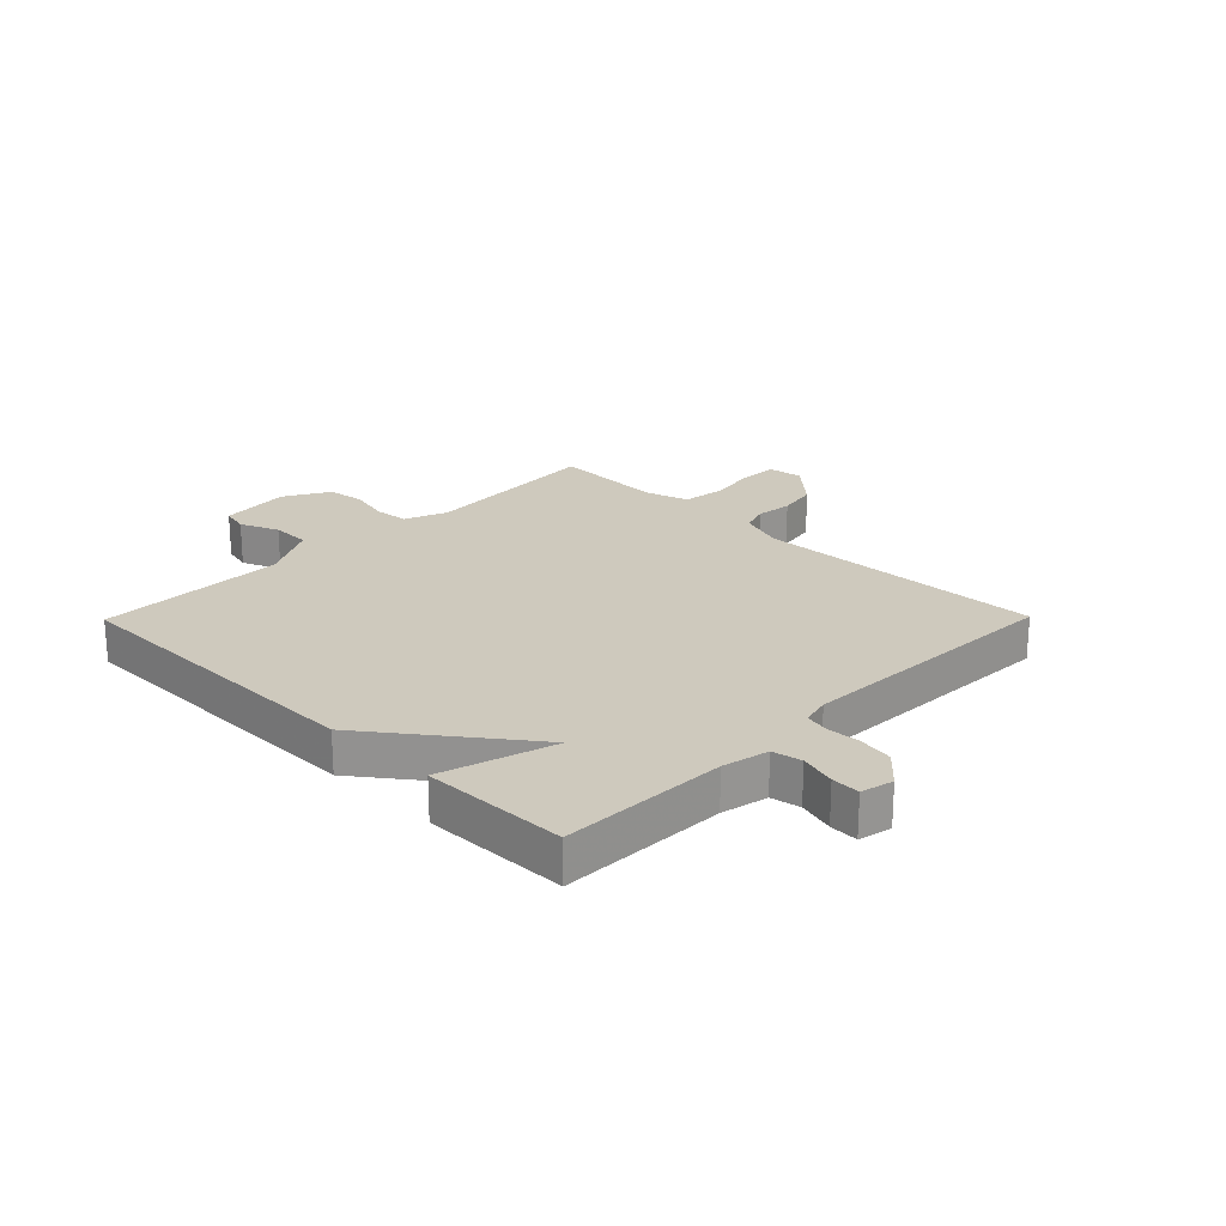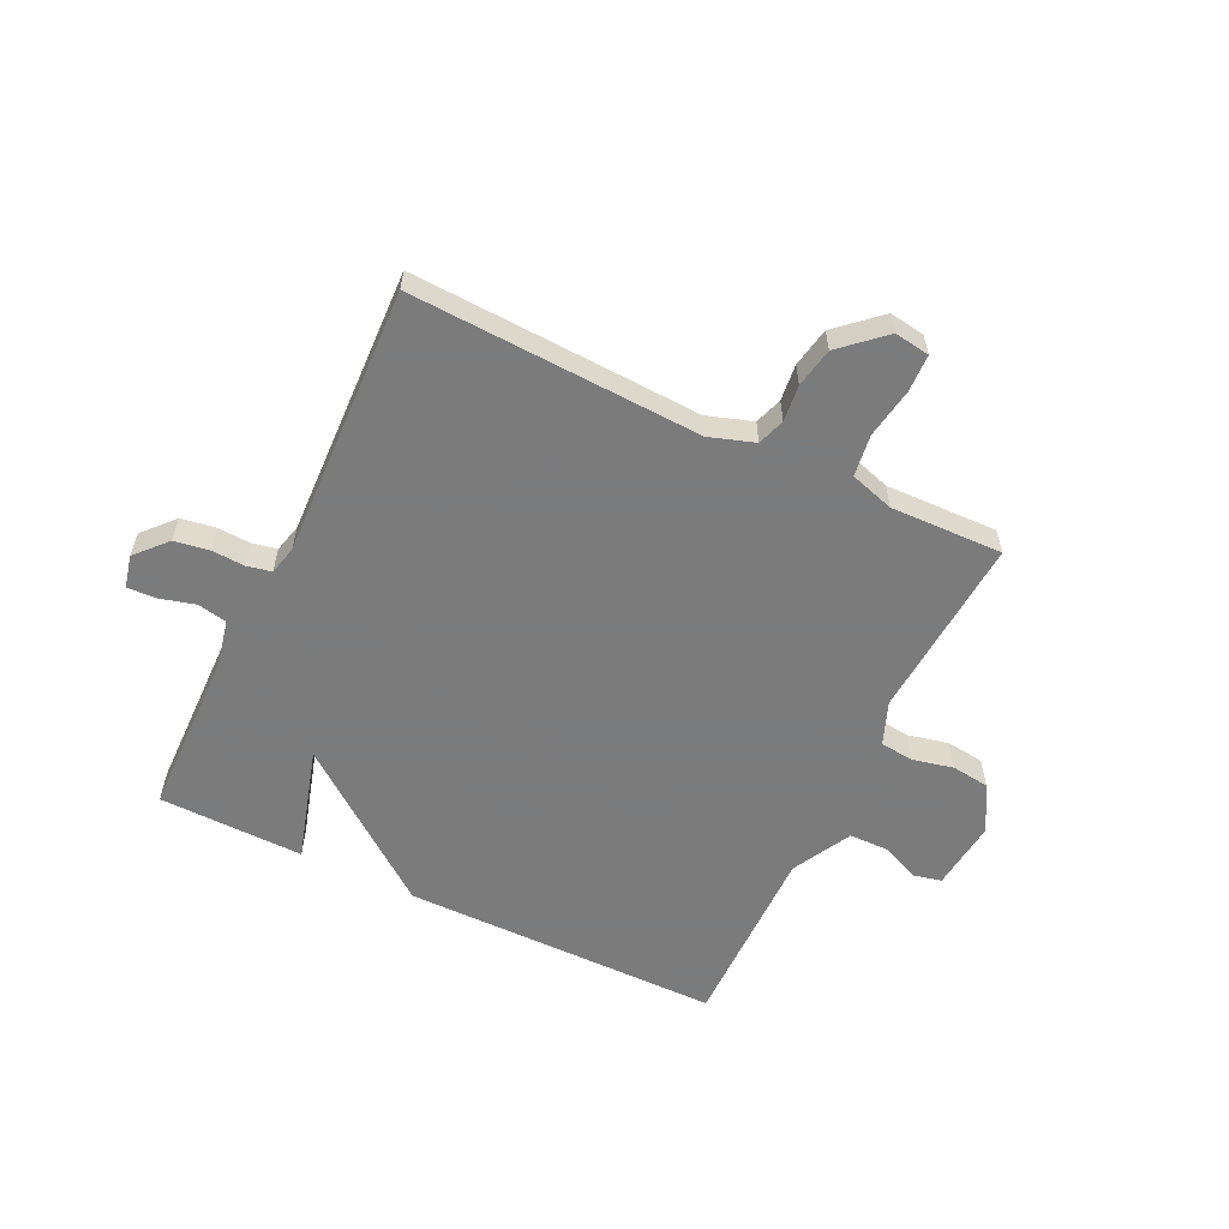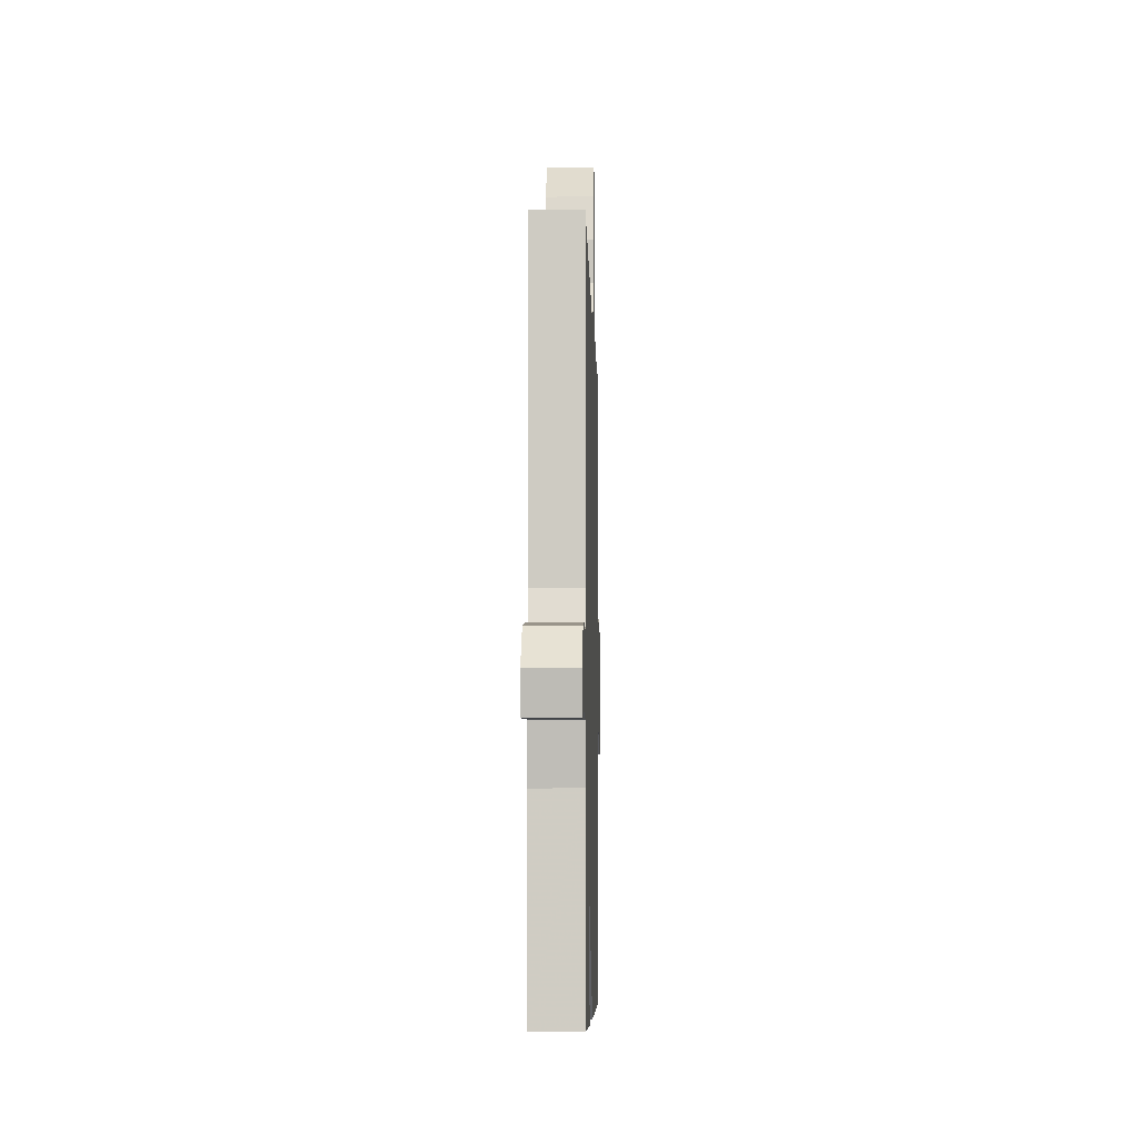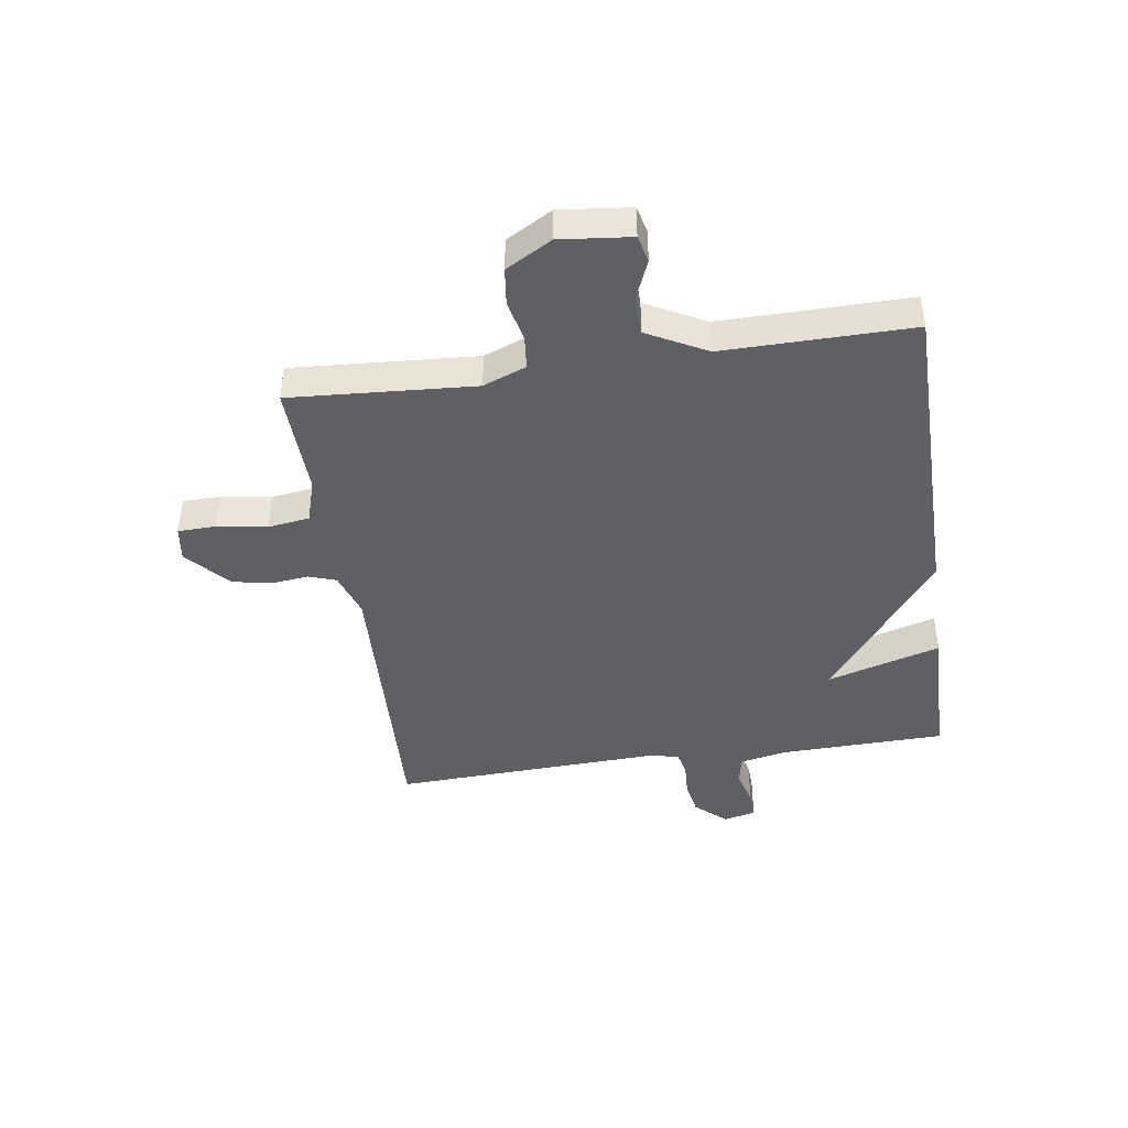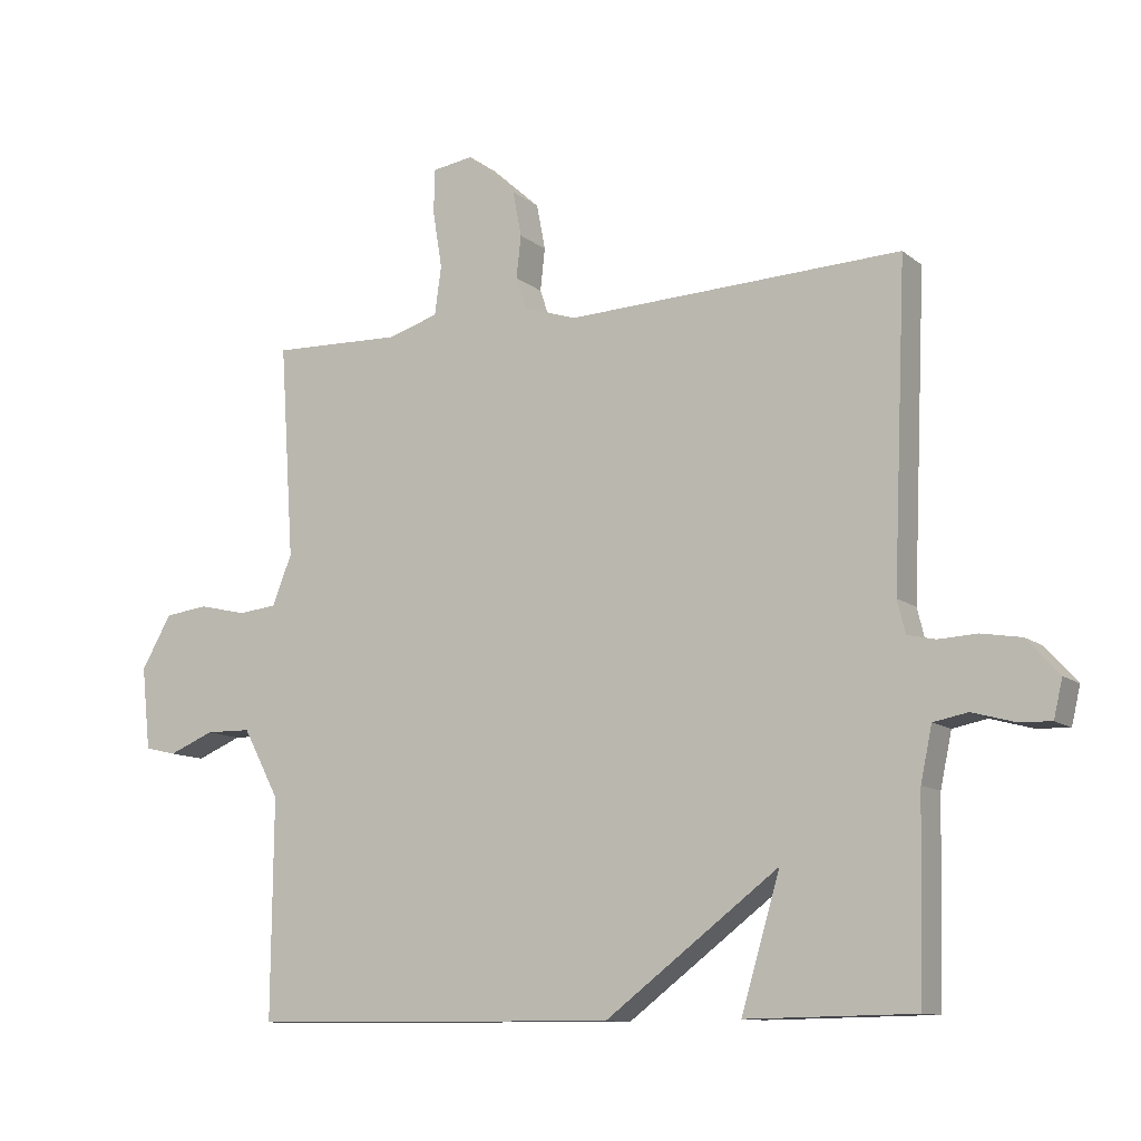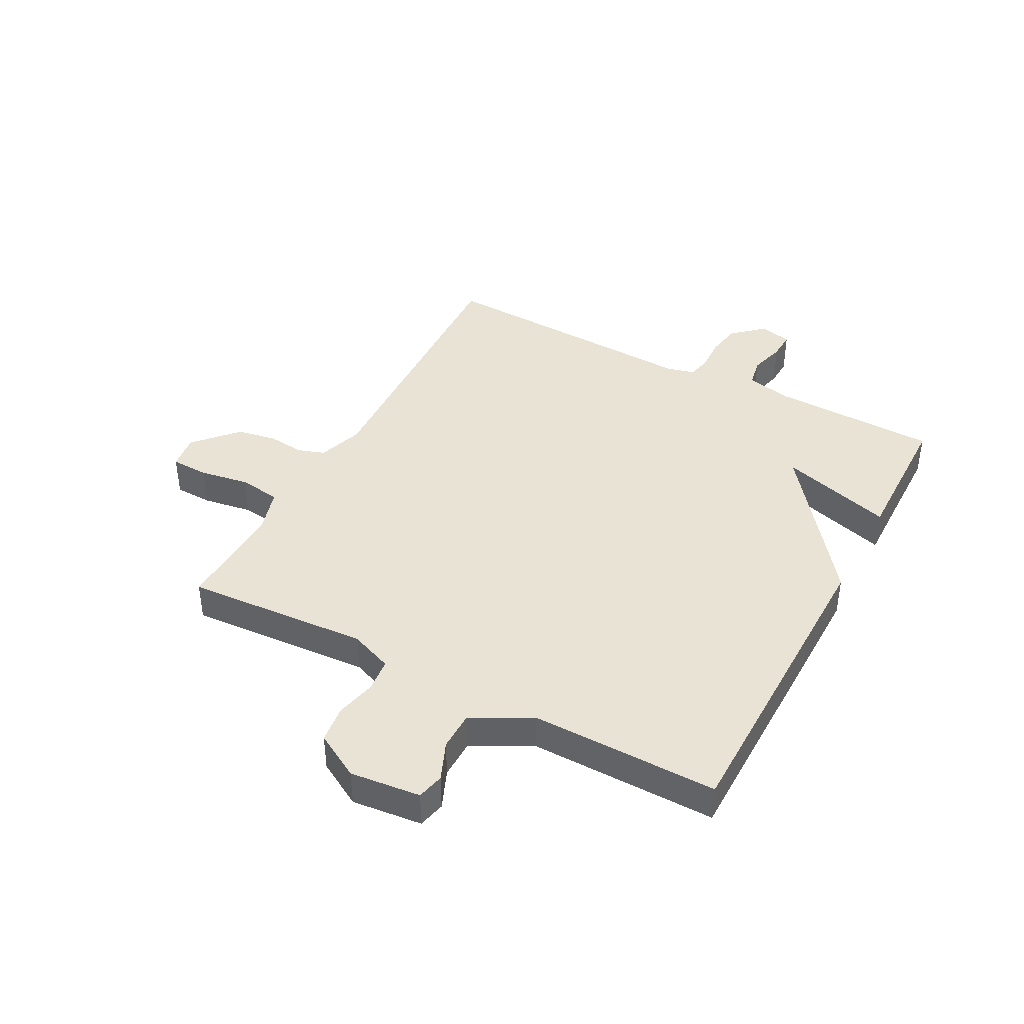
<metadata>
{"format":"obj","ext":"obj","renderer":"f3d","projection":"perspective","resolution":1024,"background":"white","views":[{"elev":22.7,"azim":-135.5,"up":"+Y"},{"elev":-58.4,"azim":-25.8,"up":"+Y"},{"elev":-7.5,"azim":-88.5,"up":"+Z"},{"elev":-43.1,"azim":98.4,"up":"+Y"},{"elev":-11.0,"azim":-151.0,"up":"+Z"},{"elev":41.2,"azim":118.1,"up":"+Y"}]}
</metadata>
<code>
v -0.5 0.07 -0.5
v -0.507 0.07 -0.213
v -0.524 0.07 -0.133
v -0.575 0.07 -0.123
v -0.637 0.07 -0.14
v -0.686 0.07 -0.142
v -0.699 0.07 -0.086
v -0.651 0.07 -0.033
v -0.591 0.07 -0.023
v -0.534 0.07 -0.026
v -0.492 0.07 -0.017
v -0.48 0.07 0.032
v -0.5 0.07 0.5
v -0.001 0.07 0.479
v 0.077 0.07 0.505
v 0.093 0.07 0.552
v 0.086 0.07 0.615
v 0.099 0.07 0.683
v 0.172 0.07 0.749
v 0.233 0.07 0.74
v 0.235 0.07 0.675
v 0.221 0.07 0.589
v 0.231 0.07 0.517
v 0.307 0.07 0.494
v 0.5 0.07 0.5
v 0.479 0.07 0.183
v 0.508 0.07 0.109
v 0.566 0.07 0.103
v 0.636 0.07 0.119
v 0.701 0.07 0.111
v 0.746 0.07 0.032
v 0.733 0.07 -0.09
v 0.686 0.07 -0.101
v 0.619 0.07 -0.073
v 0.551 0.07 -0.074
v 0.497 0.07 -0.176
v 0.5 0.07 -0.5
v -0.05 0.07 -0.504
v -0.308 0.07 -0.308
v -0.25 0.07 -0.504
v -0.5 0 -0.5
v -0.507 0 -0.213
v -0.524 0 -0.133
v -0.575 0 -0.123
v -0.637 0 -0.14
v -0.686 0 -0.142
v -0.699 0 -0.086
v -0.651 0 -0.033
v -0.591 0 -0.023
v -0.534 0 -0.026
v -0.492 0 -0.017
v -0.48 0 0.032
v -0.5 0 0.5
v -0.001 0 0.479
v 0.077 0 0.505
v 0.093 0 0.552
v 0.086 0 0.615
v 0.099 0 0.683
v 0.172 0 0.749
v 0.233 0 0.74
v 0.235 0 0.675
v 0.221 0 0.589
v 0.231 0 0.517
v 0.307 0 0.494
v 0.5 0 0.5
v 0.479 0 0.183
v 0.508 0 0.109
v 0.566 0 0.103
v 0.636 0 0.119
v 0.701 0 0.111
v 0.746 0 0.032
v 0.733 0 -0.09
v 0.686 0 -0.101
v 0.619 0 -0.073
v 0.551 0 -0.074
v 0.497 0 -0.176
v 0.5 0 -0.5
v -0.05 0 -0.504
v -0.308 0 -0.308
v -0.25 0 -0.504
f 39 40 1 2
f 36 37 38 39
f 39 2 3
f 36 39 3
f 35 36 3
f 32 33 34
f 31 32 34
f 30 31 34
f 29 30 34
f 28 29 34
f 27 28 34 35
f 35 3 4
f 27 35 4
f 26 27 4
f 4 5 6
f 26 4 6
f 25 26 6
f 24 25 6
f 20 21 22
f 19 20 22
f 18 19 22
f 17 18 22
f 16 17 22
f 15 16 22 23
f 14 15 23 24
f 12 13 14
f 11 12 14 24
f 8 9 10
f 7 8 10
f 6 7 10
f 6 10 11
f 6 11 24
f 42 41 80 79
f 79 78 77 76
f 43 42 79
f 43 79 76
f 43 76 75
f 74 73 72
f 74 72 71
f 74 71 70
f 74 70 69
f 74 69 68
f 75 74 68 67
f 44 43 75
f 44 75 67
f 44 67 66
f 46 45 44
f 46 44 66
f 46 66 65
f 46 65 64
f 62 61 60
f 62 60 59
f 62 59 58
f 62 58 57
f 62 57 56
f 63 62 56 55
f 64 63 55 54
f 54 53 52
f 64 54 52 51
f 50 49 48
f 50 48 47
f 50 47 46
f 51 50 46
f 64 51 46
f 1 41 42 2
f 2 42 43 3
f 3 43 44 4
f 4 44 45 5
f 5 45 46 6
f 6 46 47 7
f 7 47 48 8
f 8 48 49 9
f 9 49 50 10
f 10 50 51 11
f 11 51 52 12
f 12 52 53 13
f 13 53 54 14
f 14 54 55 15
f 15 55 56 16
f 16 56 57 17
f 17 57 58 18
f 18 58 59 19
f 19 59 60 20
f 20 60 61 21
f 21 61 62 22
f 22 62 63 23
f 23 63 64 24
f 24 64 65 25
f 25 65 66 26
f 26 66 67 27
f 27 67 68 28
f 28 68 69 29
f 29 69 70 30
f 30 70 71 31
f 31 71 72 32
f 32 72 73 33
f 33 73 74 34
f 34 74 75 35
f 35 75 76 36
f 36 76 77 37
f 37 77 78 38
f 38 78 79 39
f 39 79 80 40
f 40 80 41 1

</code>
